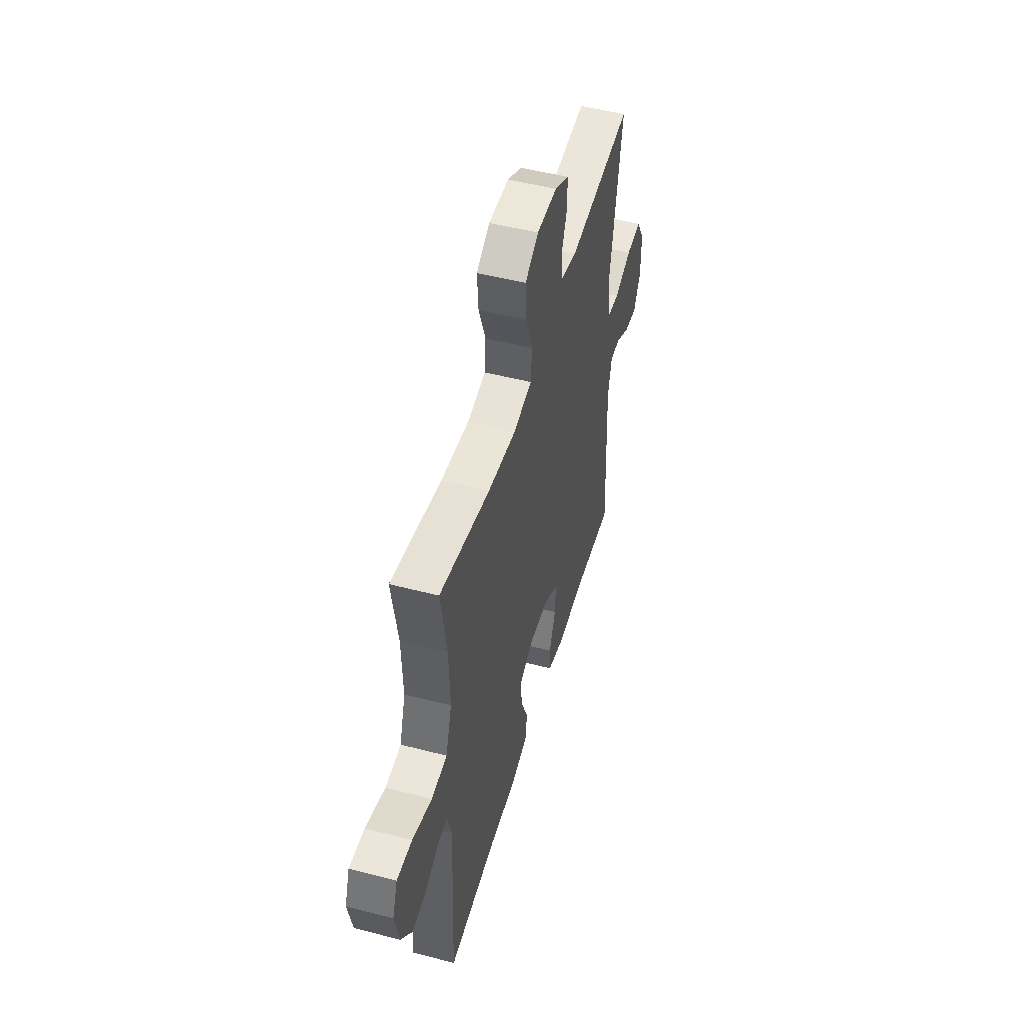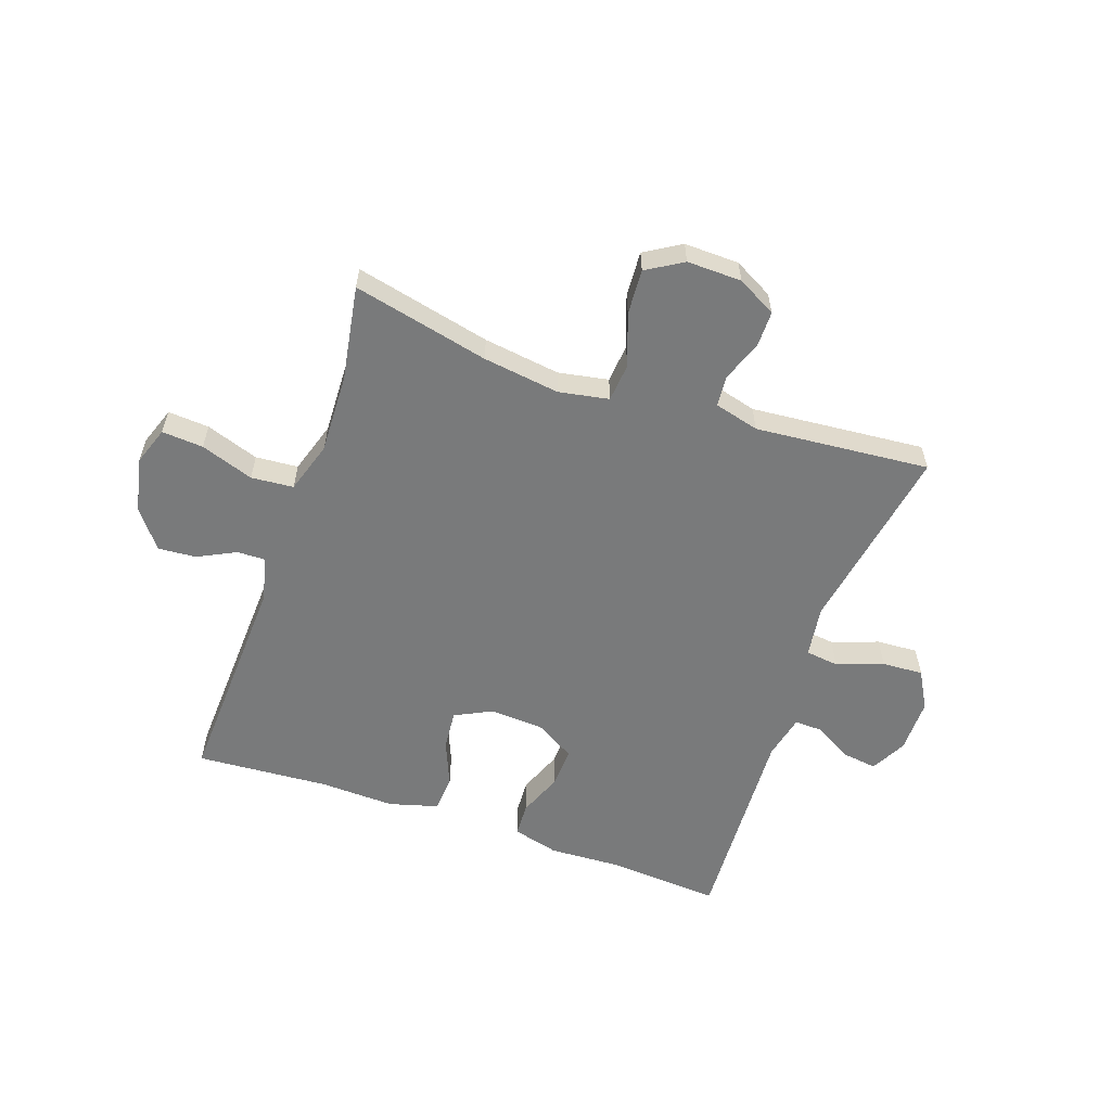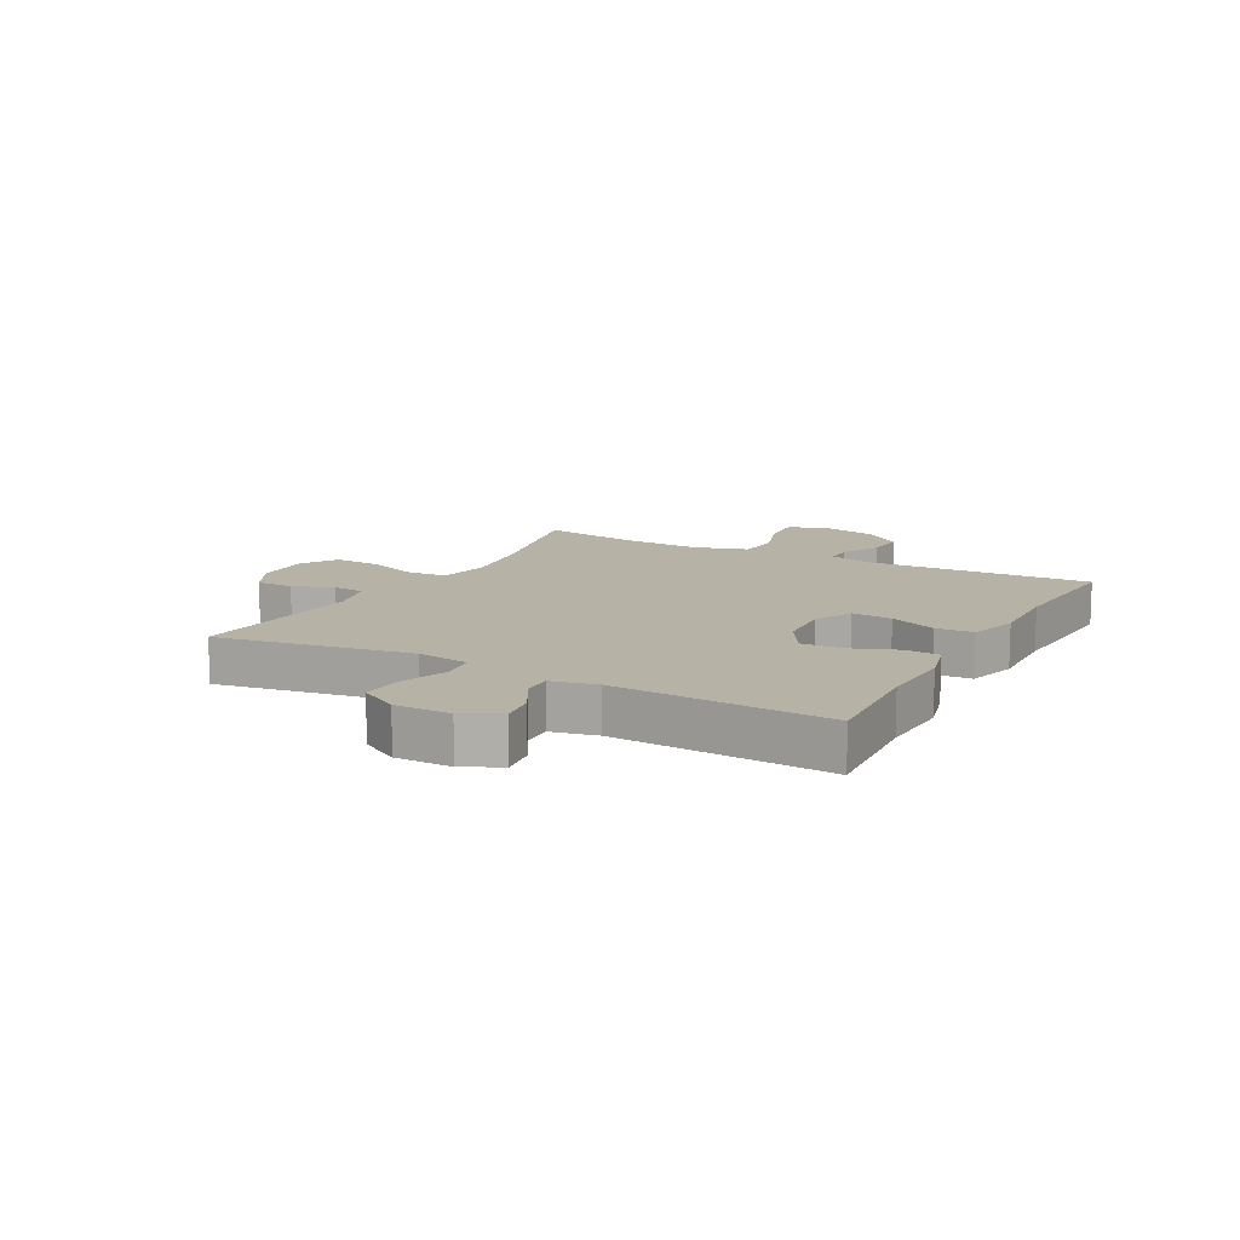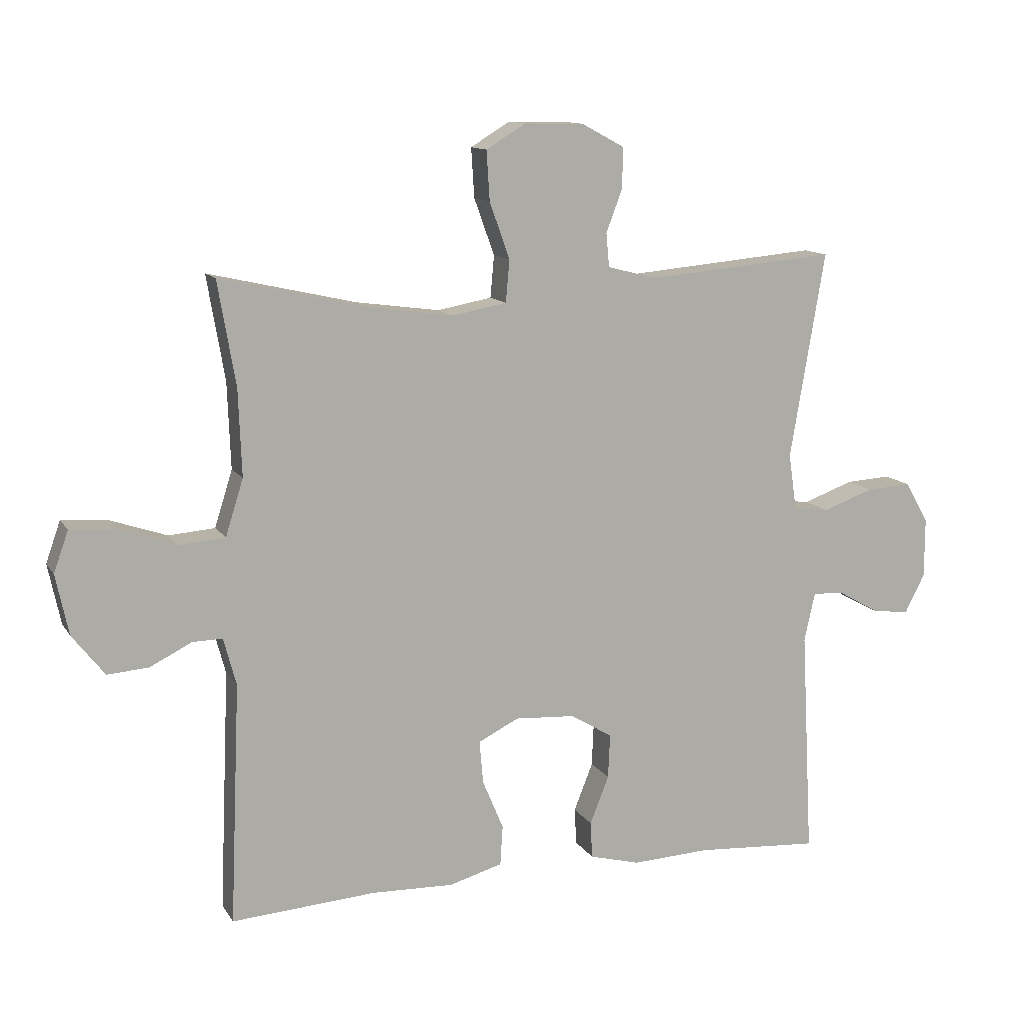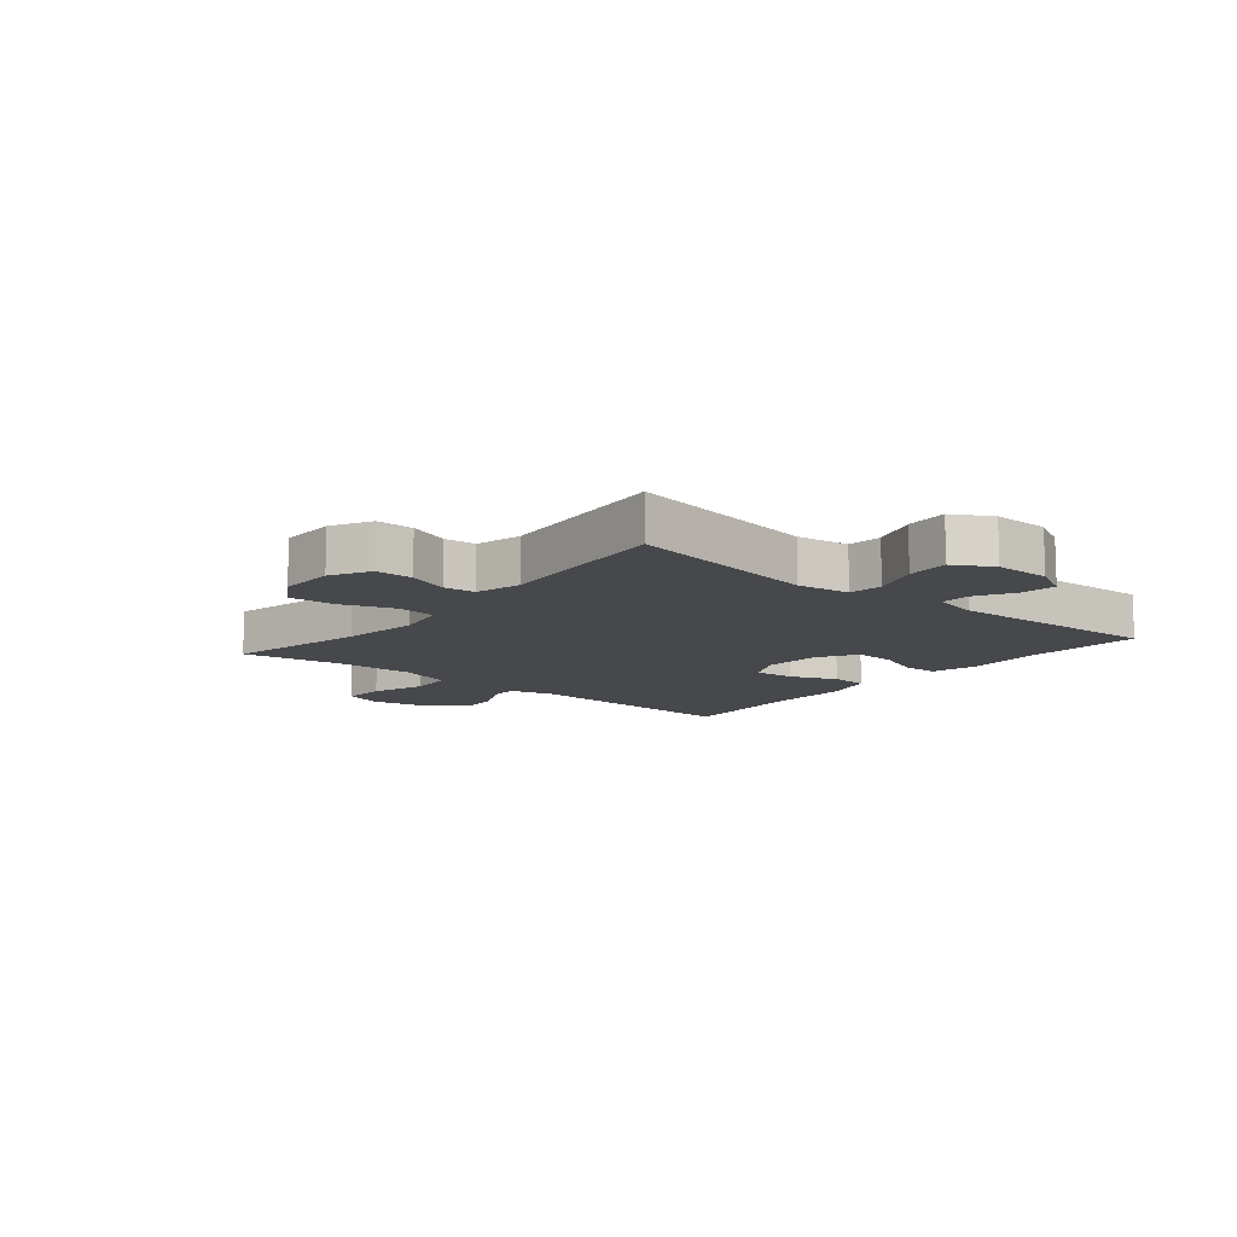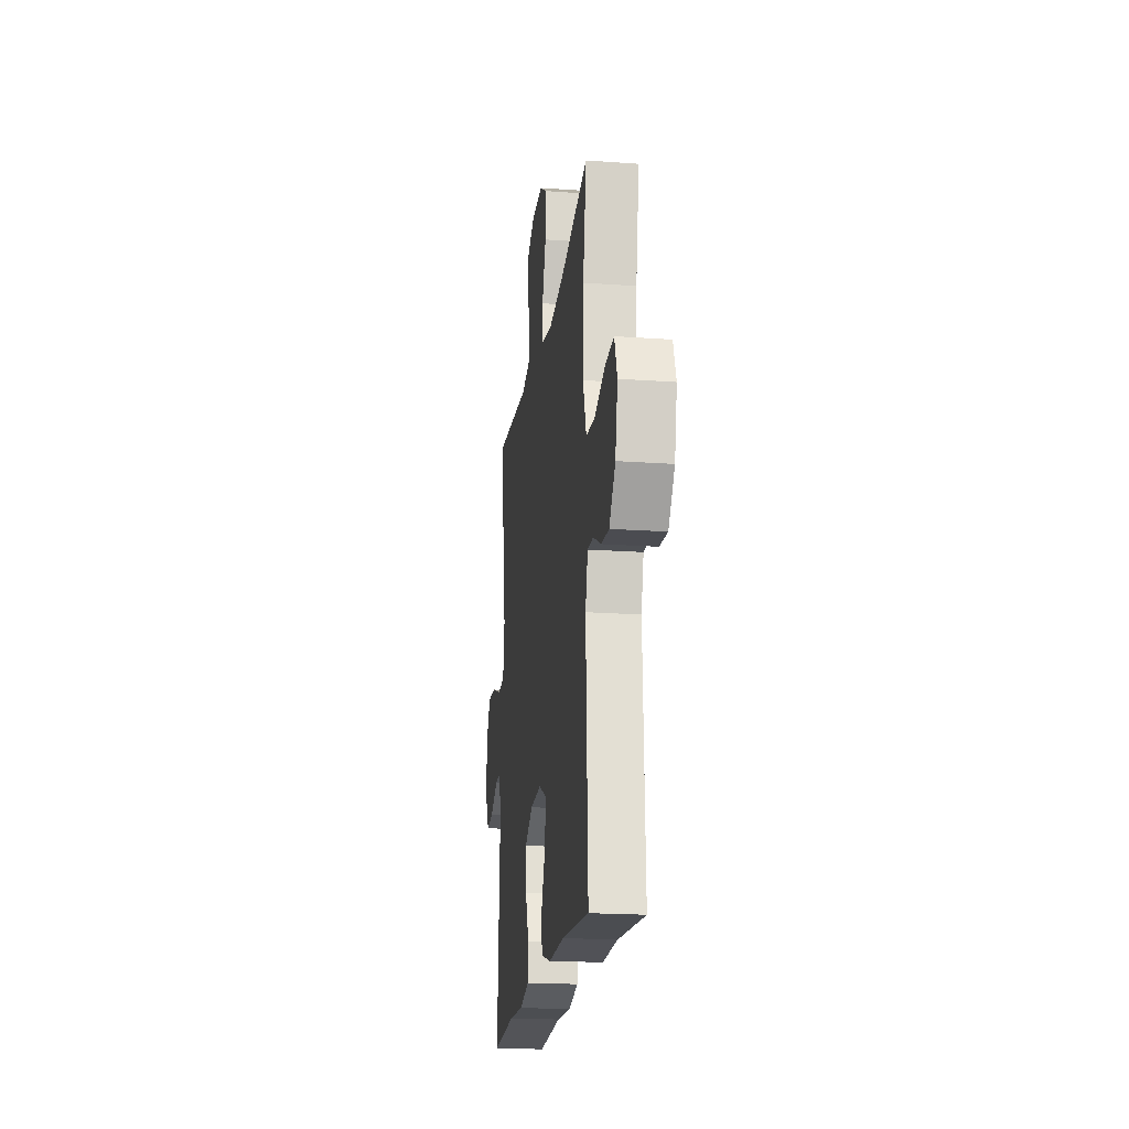
<metadata>
{"format":"obj","ext":"obj","renderer":"f3d","projection":"perspective","resolution":1024,"background":"white","views":[{"elev":50.5,"azim":-74.1,"up":"+Z"},{"elev":-58.0,"azim":-19.3,"up":"+Y"},{"elev":12.3,"azim":118.5,"up":"+Y"},{"elev":12.1,"azim":-20.3,"up":"+Z"},{"elev":-11.5,"azim":50.3,"up":"+Y"},{"elev":-19.8,"azim":-97.6,"up":"+Z"}]}
</metadata>
<code>
v -0.5 0.07 -0.5
v -0.484 0.07 -0.12
v -0.504 0.07 -0.045
v -0.551 0.07 -0.046
v -0.617 0.07 -0.079
v -0.682 0.07 -0.084
v -0.733 0.07 -0.019
v -0.753 0.07 0.076
v -0.73 0.07 0.141
v -0.659 0.07 0.136
v -0.568 0.07 0.105
v -0.495 0.07 0.111
v -0.467 0.07 0.2
v -0.472 0.07 0.336
v -0.5 0.07 0.5
v -0.266 0.07 0.447
v -0.134 0.07 0.429
v -0.048 0.07 0.445
v -0.042 0.07 0.511
v -0.074 0.07 0.6
v -0.079 0.07 0.678
v -0.017 0.07 0.716
v 0.077 0.07 0.714
v 0.144 0.07 0.678
v 0.144 0.07 0.615
v 0.118 0.07 0.546
v 0.123 0.07 0.493
v 0.2 0.07 0.473
v 0.5 0.07 0.5
v 0.445 0.07 0.174
v 0.458 0.07 0.085
v 0.515 0.07 0.078
v 0.595 0.07 0.107
v 0.666 0.07 0.111
v 0.703 0.07 0.046
v 0.703 0.07 -0.048
v 0.671 0.07 -0.11
v 0.612 0.07 -0.102
v 0.547 0.07 -0.065
v 0.498 0.07 -0.063
v 0.481 0.07 -0.14
v 0.5 0.07 -0.5
v 0.305 0.07 -0.487
v 0.182 0.07 -0.493
v 0.102 0.07 -0.472
v 0.099 0.07 -0.414
v 0.129 0.07 -0.338
v 0.132 0.07 -0.268
v 0.066 0.07 -0.228
v -0.029 0.07 -0.222
v -0.093 0.07 -0.254
v -0.087 0.07 -0.322
v -0.054 0.07 -0.401
v -0.058 0.07 -0.464
v -0.142 0.07 -0.488
v -0.272 0.07 -0.484
v -0.5 0 -0.5
v -0.484 0 -0.12
v -0.504 0 -0.045
v -0.551 0 -0.046
v -0.617 0 -0.079
v -0.682 0 -0.084
v -0.733 0 -0.019
v -0.753 0 0.076
v -0.73 0 0.141
v -0.659 0 0.136
v -0.568 0 0.105
v -0.495 0 0.111
v -0.467 0 0.2
v -0.472 0 0.336
v -0.5 0 0.5
v -0.266 0 0.447
v -0.134 0 0.429
v -0.048 0 0.445
v -0.042 0 0.511
v -0.074 0 0.6
v -0.079 0 0.678
v -0.017 0 0.716
v 0.077 0 0.714
v 0.144 0 0.678
v 0.144 0 0.615
v 0.118 0 0.546
v 0.123 0 0.493
v 0.2 0 0.473
v 0.5 0 0.5
v 0.445 0 0.174
v 0.458 0 0.085
v 0.515 0 0.078
v 0.595 0 0.107
v 0.666 0 0.111
v 0.703 0 0.046
v 0.703 0 -0.048
v 0.671 0 -0.11
v 0.612 0 -0.102
v 0.547 0 -0.065
v 0.498 0 -0.063
v 0.481 0 -0.14
v 0.5 0 -0.5
v 0.305 0 -0.487
v 0.182 0 -0.493
v 0.102 0 -0.472
v 0.099 0 -0.414
v 0.129 0 -0.338
v 0.132 0 -0.268
v 0.066 0 -0.228
v -0.029 0 -0.222
v -0.093 0 -0.254
v -0.087 0 -0.322
v -0.054 0 -0.401
v -0.058 0 -0.464
v -0.142 0 -0.488
v -0.272 0 -0.484
f 53 54 55 56
f 52 53 56 1
f 51 52 1 2
f 50 51 2 3
f 49 50 3
f 44 45 46 47
f 43 44 47 48
f 41 42 43 48
f 40 41 48 49
f 36 37 38 39
f 36 39 40
f 35 36 40
f 32 33 34 35
f 31 32 35 40
f 28 29 30
f 27 28 30 31
f 23 24 25 26
f 23 26 27
f 22 23 27
f 19 20 21 22
f 18 19 22 27
f 14 15 16
f 13 14 16 17
f 12 13 17 18
f 8 9 10 11
f 8 11 12
f 7 8 12
f 4 5 6 7
f 3 4 7 12
f 27 31 40 49
f 18 27 49
f 3 12 18 49
f 112 111 110 109
f 57 112 109 108
f 58 57 108 107
f 59 58 107 106
f 59 106 105
f 103 102 101 100
f 104 103 100 99
f 104 99 98 97
f 105 104 97 96
f 95 94 93 92
f 96 95 92
f 96 92 91
f 91 90 89 88
f 96 91 88 87
f 86 85 84
f 87 86 84 83
f 82 81 80 79
f 83 82 79
f 83 79 78
f 78 77 76 75
f 83 78 75 74
f 72 71 70
f 73 72 70 69
f 74 73 69 68
f 67 66 65 64
f 68 67 64
f 68 64 63
f 63 62 61 60
f 68 63 60 59
f 105 96 87 83
f 105 83 74
f 105 74 68 59
f 1 57 58 2
f 2 58 59 3
f 3 59 60 4
f 4 60 61 5
f 5 61 62 6
f 6 62 63 7
f 7 63 64 8
f 8 64 65 9
f 9 65 66 10
f 10 66 67 11
f 11 67 68 12
f 12 68 69 13
f 13 69 70 14
f 14 70 71 15
f 15 71 72 16
f 16 72 73 17
f 17 73 74 18
f 18 74 75 19
f 19 75 76 20
f 20 76 77 21
f 21 77 78 22
f 22 78 79 23
f 23 79 80 24
f 24 80 81 25
f 25 81 82 26
f 26 82 83 27
f 27 83 84 28
f 28 84 85 29
f 29 85 86 30
f 30 86 87 31
f 31 87 88 32
f 32 88 89 33
f 33 89 90 34
f 34 90 91 35
f 35 91 92 36
f 36 92 93 37
f 37 93 94 38
f 38 94 95 39
f 39 95 96 40
f 40 96 97 41
f 41 97 98 42
f 42 98 99 43
f 43 99 100 44
f 44 100 101 45
f 45 101 102 46
f 46 102 103 47
f 47 103 104 48
f 48 104 105 49
f 49 105 106 50
f 50 106 107 51
f 51 107 108 52
f 52 108 109 53
f 53 109 110 54
f 54 110 111 55
f 55 111 112 56
f 56 112 57 1

</code>
